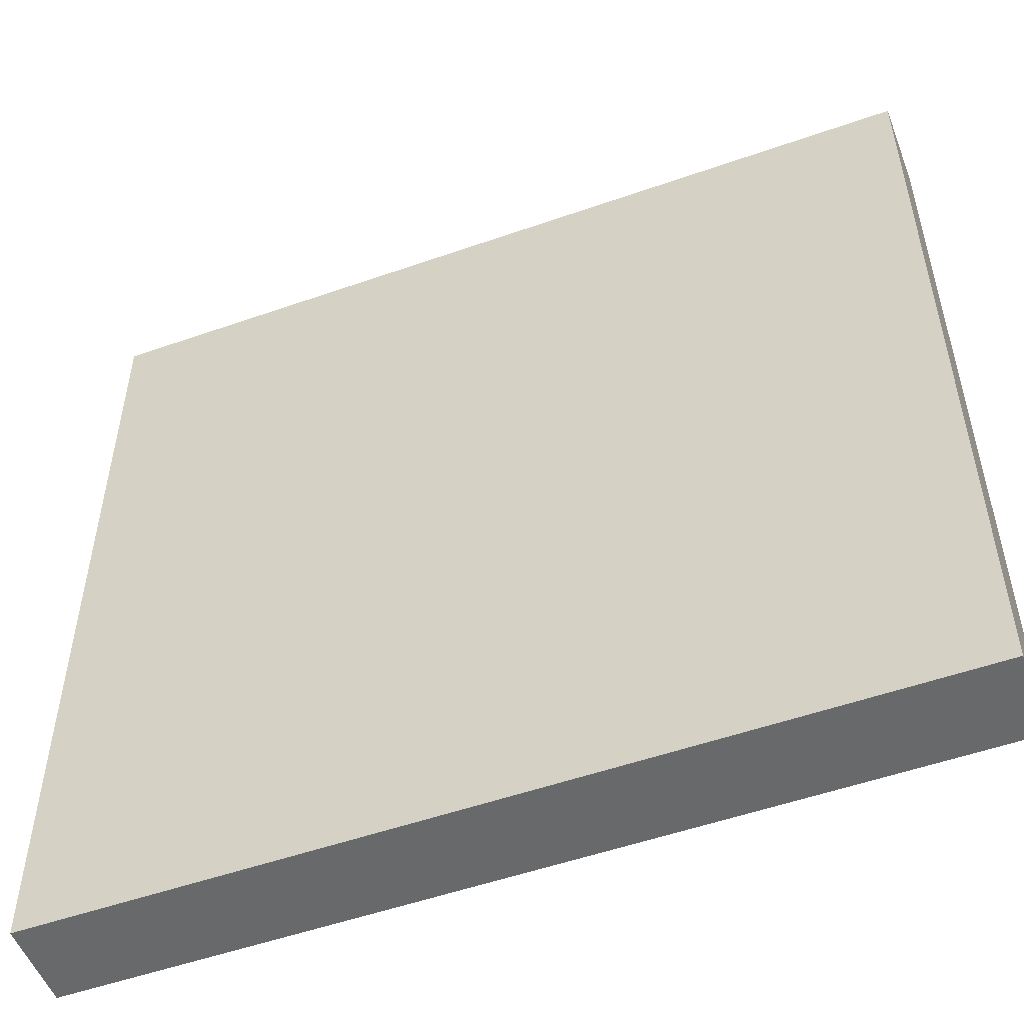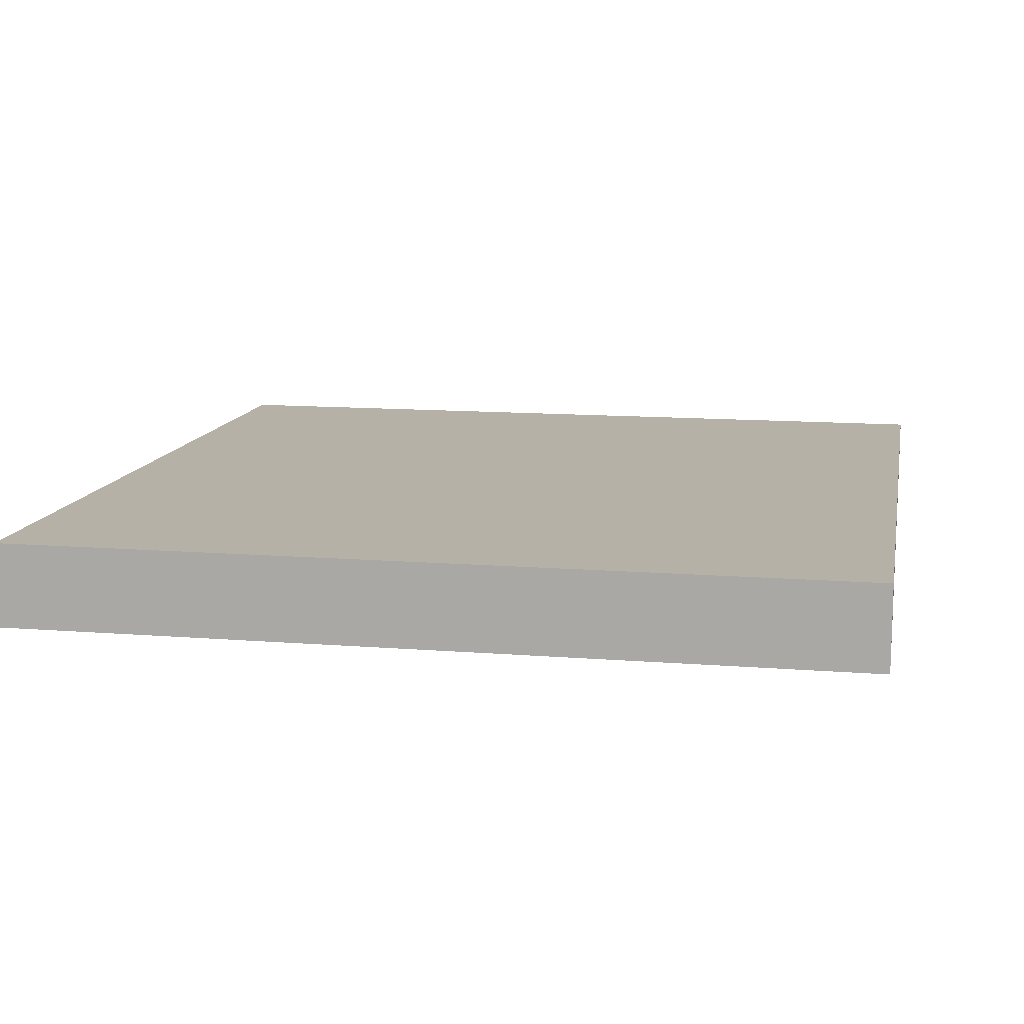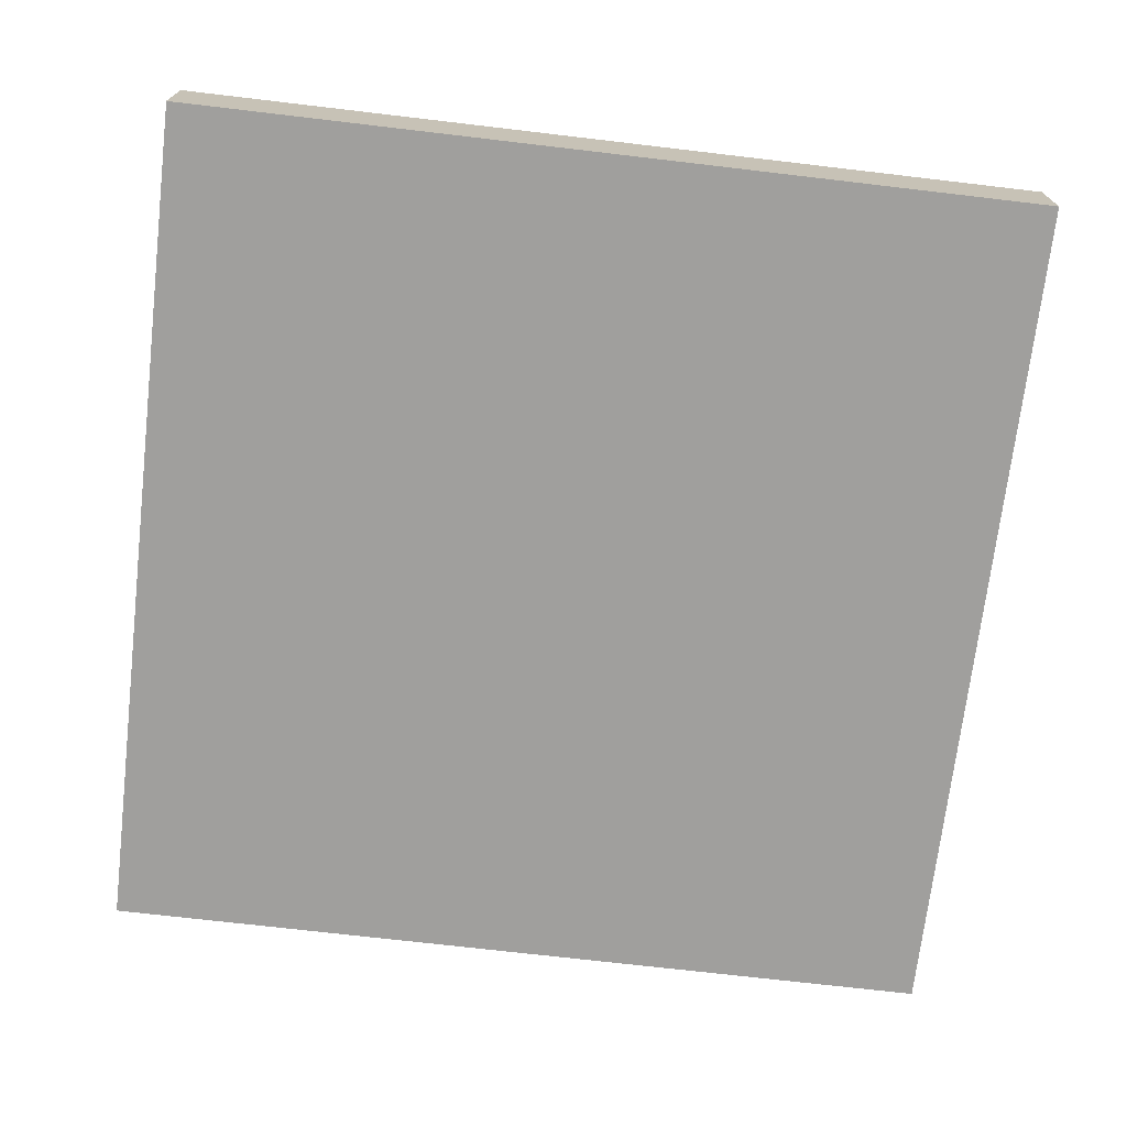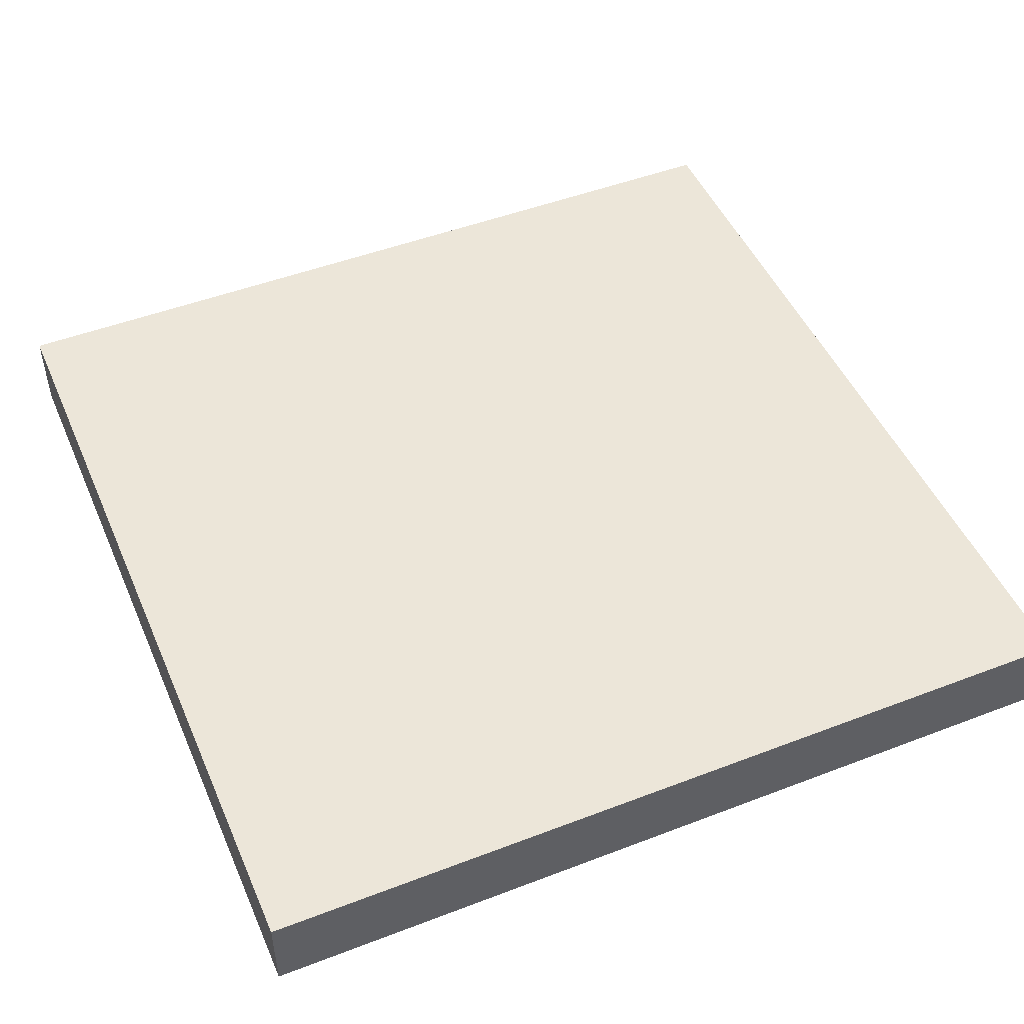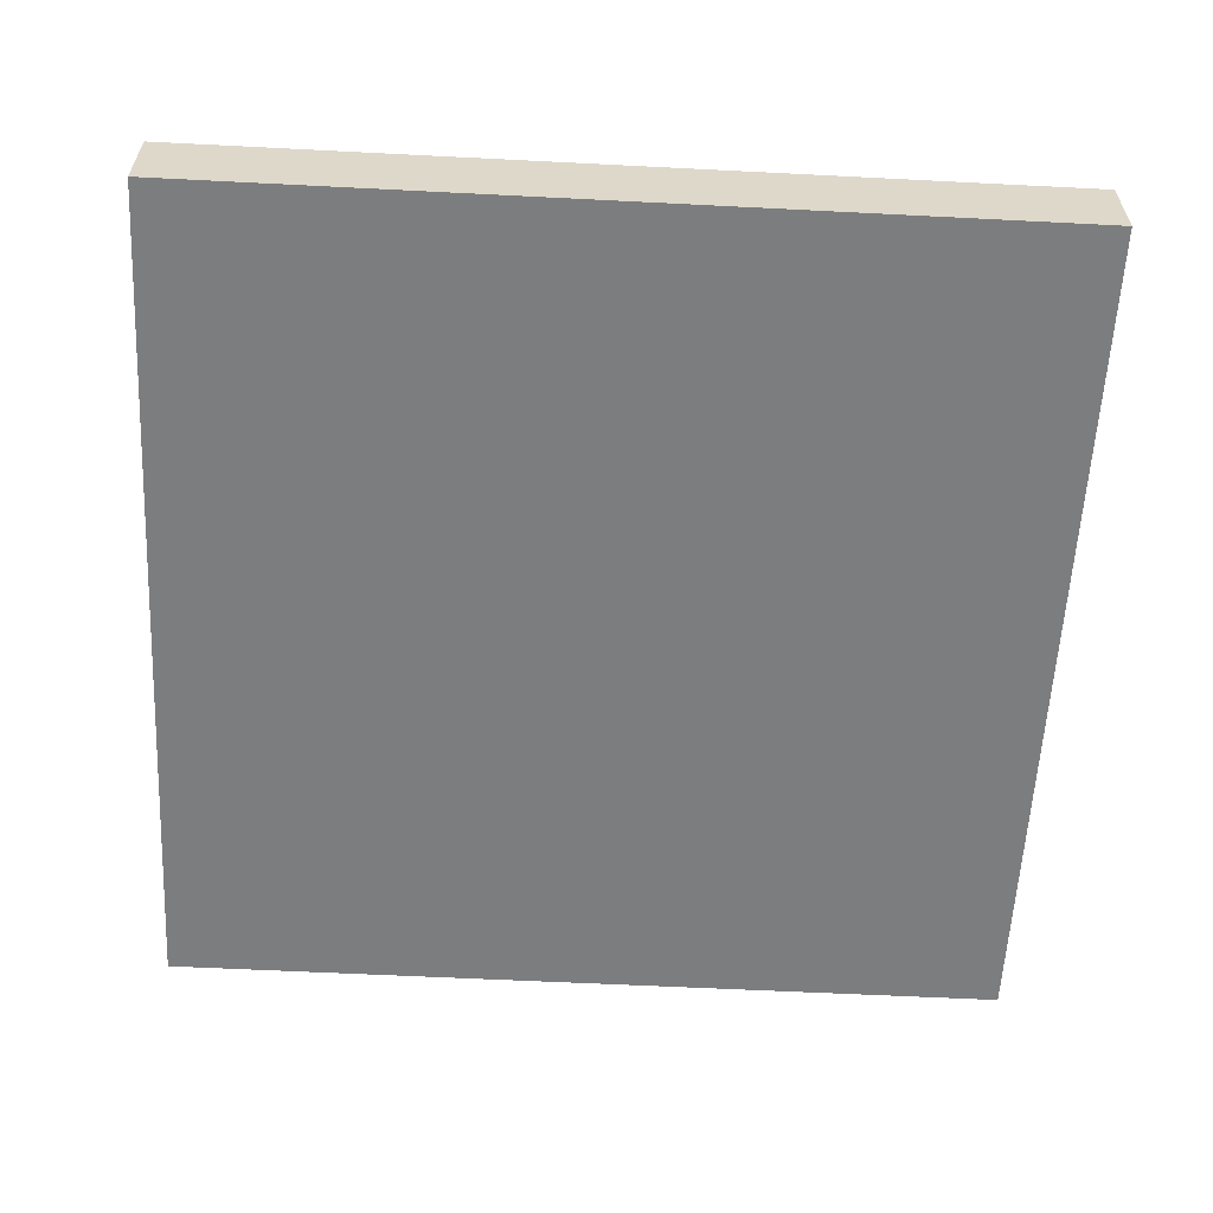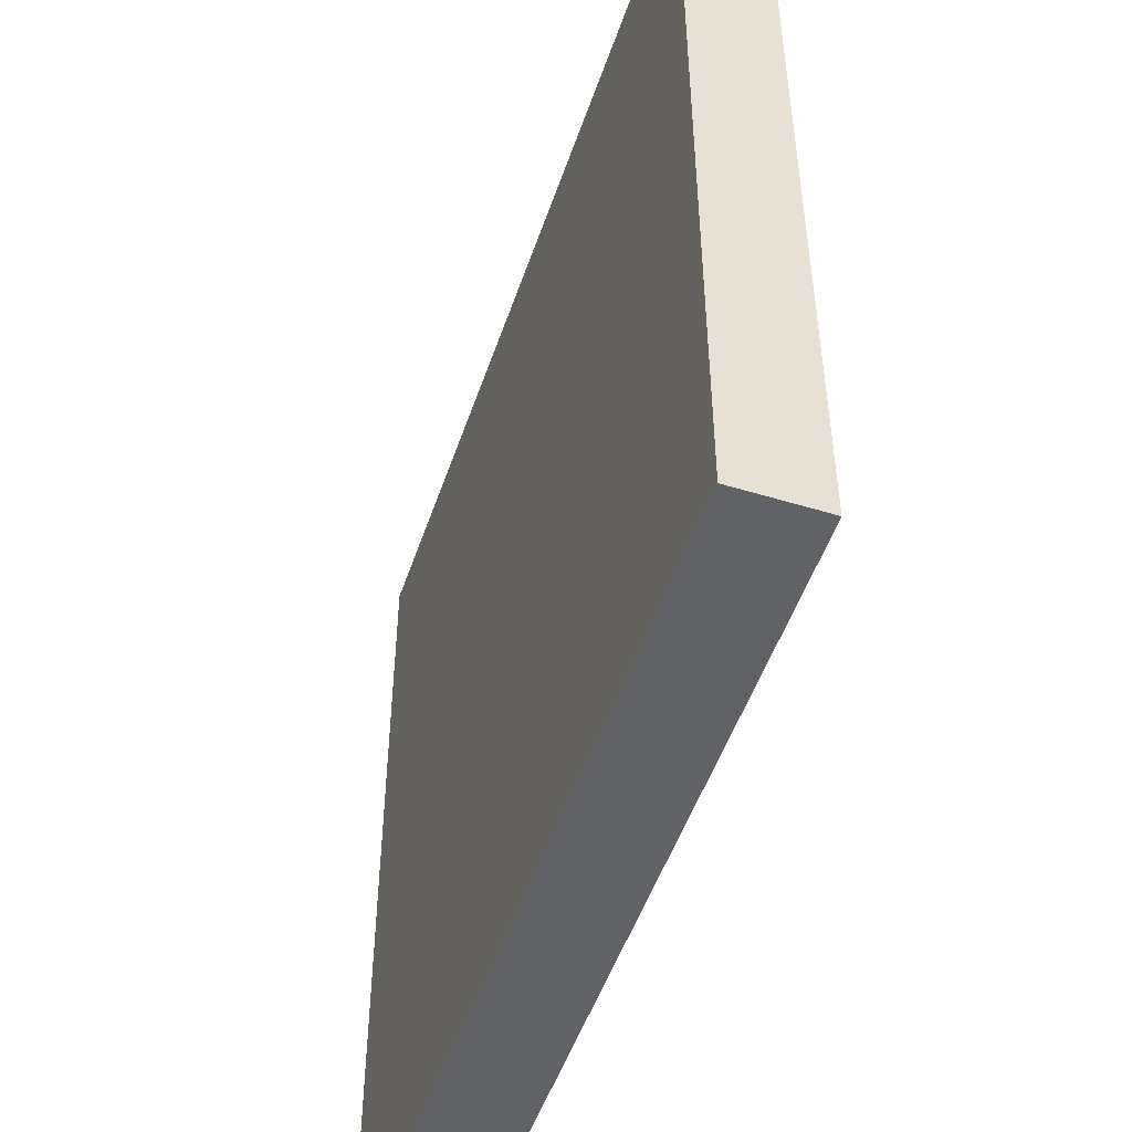
<metadata>
{"format":"obj","ext":"obj","renderer":"f3d","projection":"perspective","resolution":1024,"background":"white","views":[{"elev":-52.6,"azim":-159.3,"up":"+Z"},{"elev":12.1,"azim":-79.2,"up":"+Y"},{"elev":-71.4,"azim":173.3,"up":"+Y"},{"elev":48.7,"azim":66.9,"up":"+Y"},{"elev":-59.0,"azim":177.0,"up":"+Y"},{"elev":-50.6,"azim":-108.5,"up":"+Z"}]}
</metadata>
<code>
o
v -3.6 0.2 3.6
v -3.6 0.2 -3.5
v -3.6 0.9 3.6
v -3.6 0.9 -3.5
v 3.5 0.2 3.6
v 3.5 0.2 -3.5
v 3.5 0.9 3.6
v 3.5 0.9 -3.5
v -3.6 0.2 3.6
v -3.6 0.9 3.6
v 3.5 0.2 3.6
v 3.5 0.9 3.6
v -3.6 0.2 -3.5
v -3.6 0.9 -3.5
v 3.5 0.2 -3.5
v 3.5 0.9 -3.5
v -3.6 0.2 3.6
v 3.5 0.2 3.6
v -3.6 0.2 -3.5
v 3.5 0.2 -3.5
v -3.6 0.9 3.6
v 3.5 0.9 3.6
v -3.6 0.9 -3.5
v 3.5 0.9 -3.5
f 3 2 1
f 4 2 3
f 5 6 7
f 7 6 8
f 11 10 9
f 12 10 11
f 13 14 15
f 15 14 16
f 19 18 17
f 20 18 19
f 21 22 23
f 23 22 24

</code>
